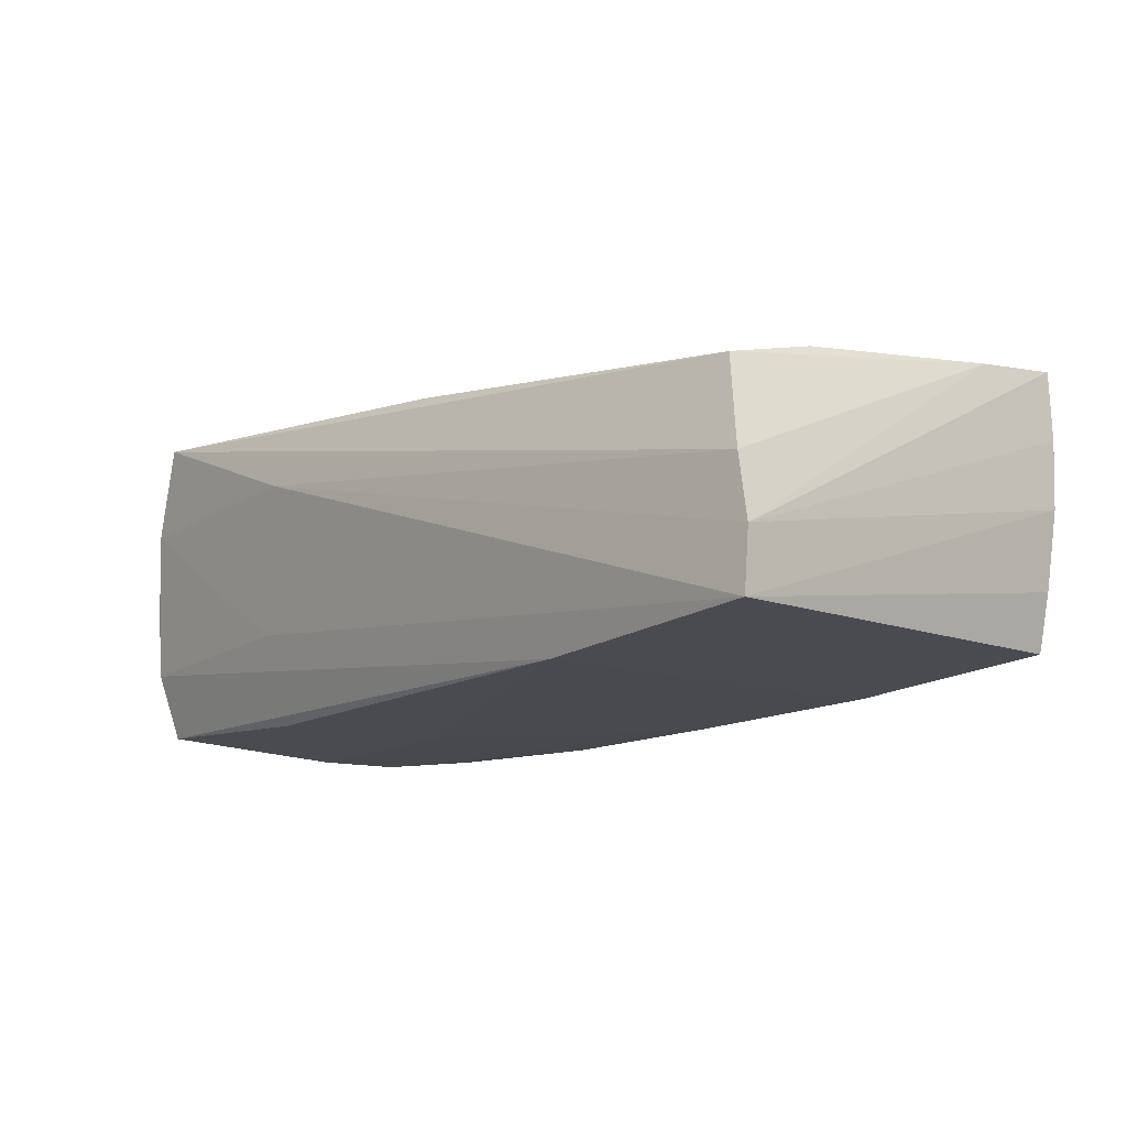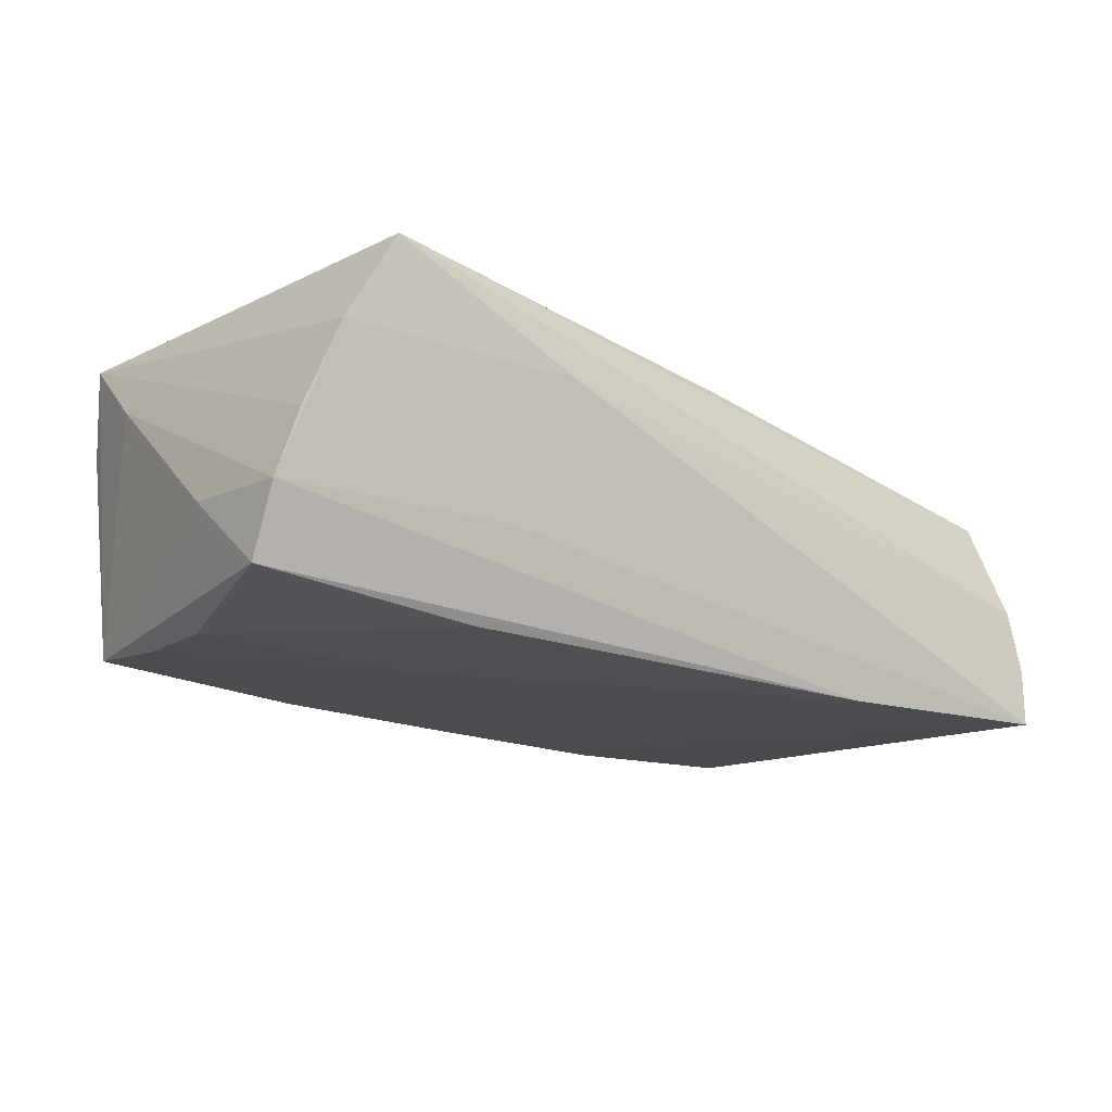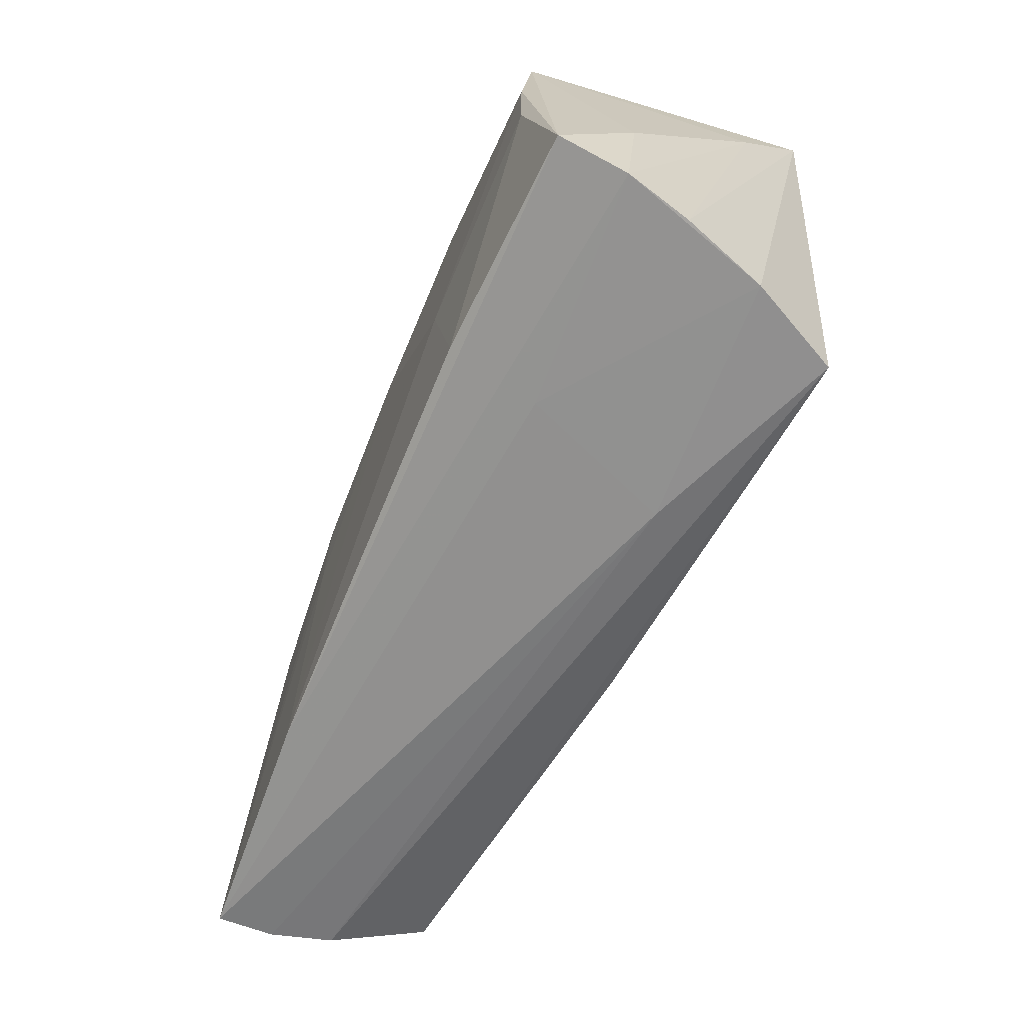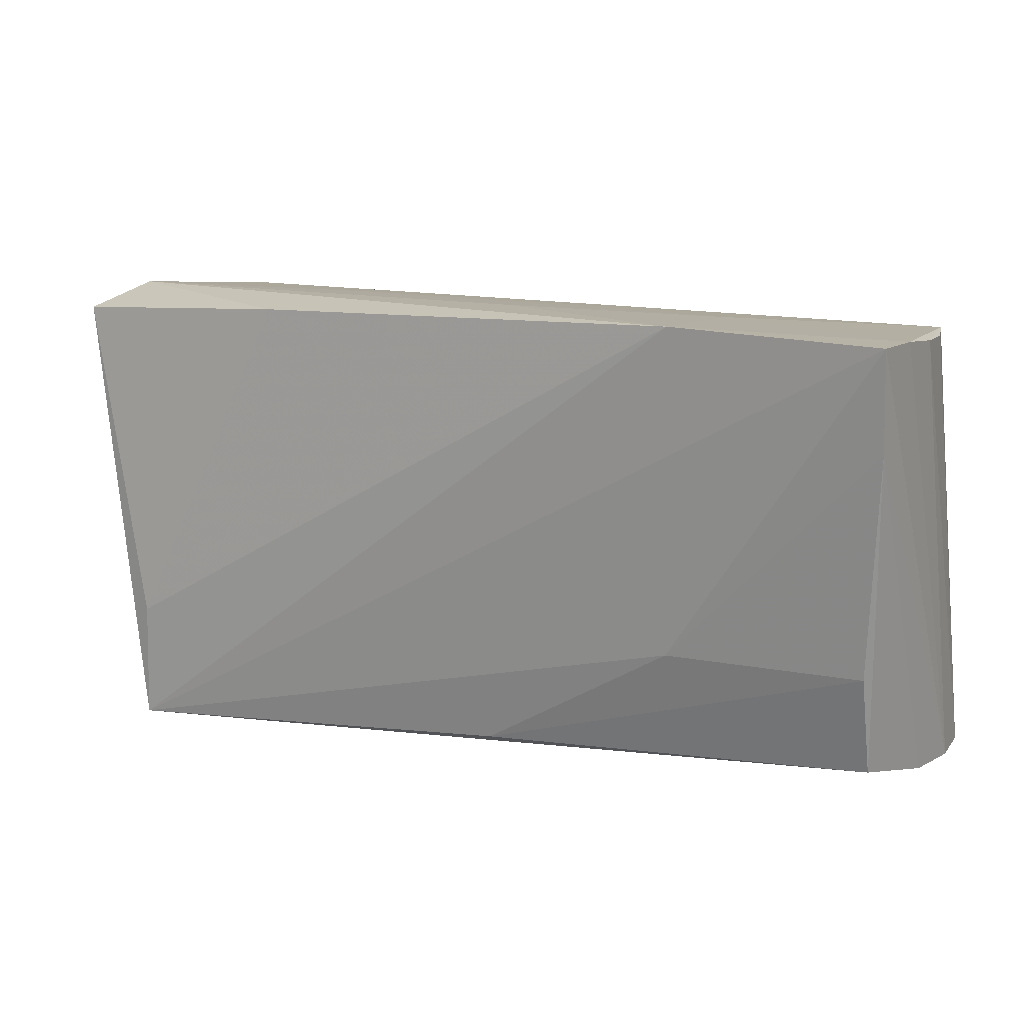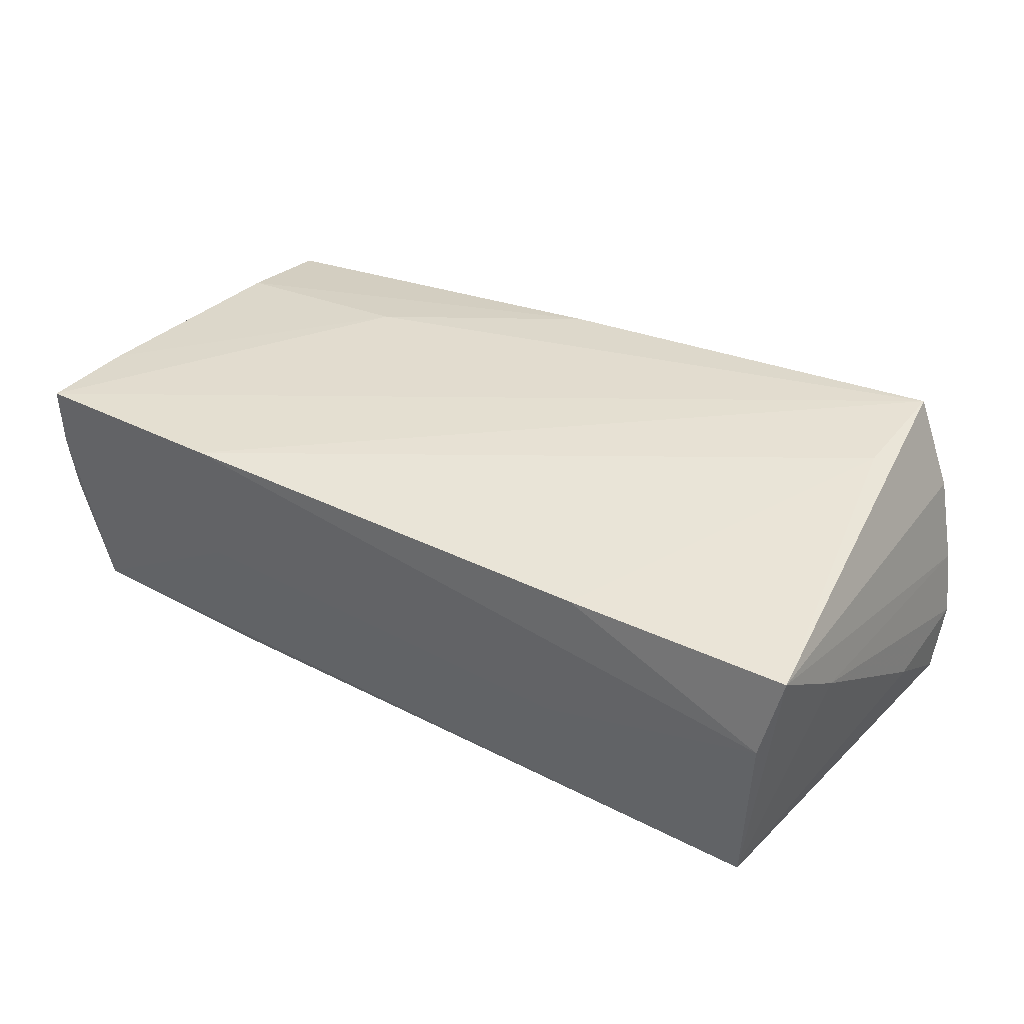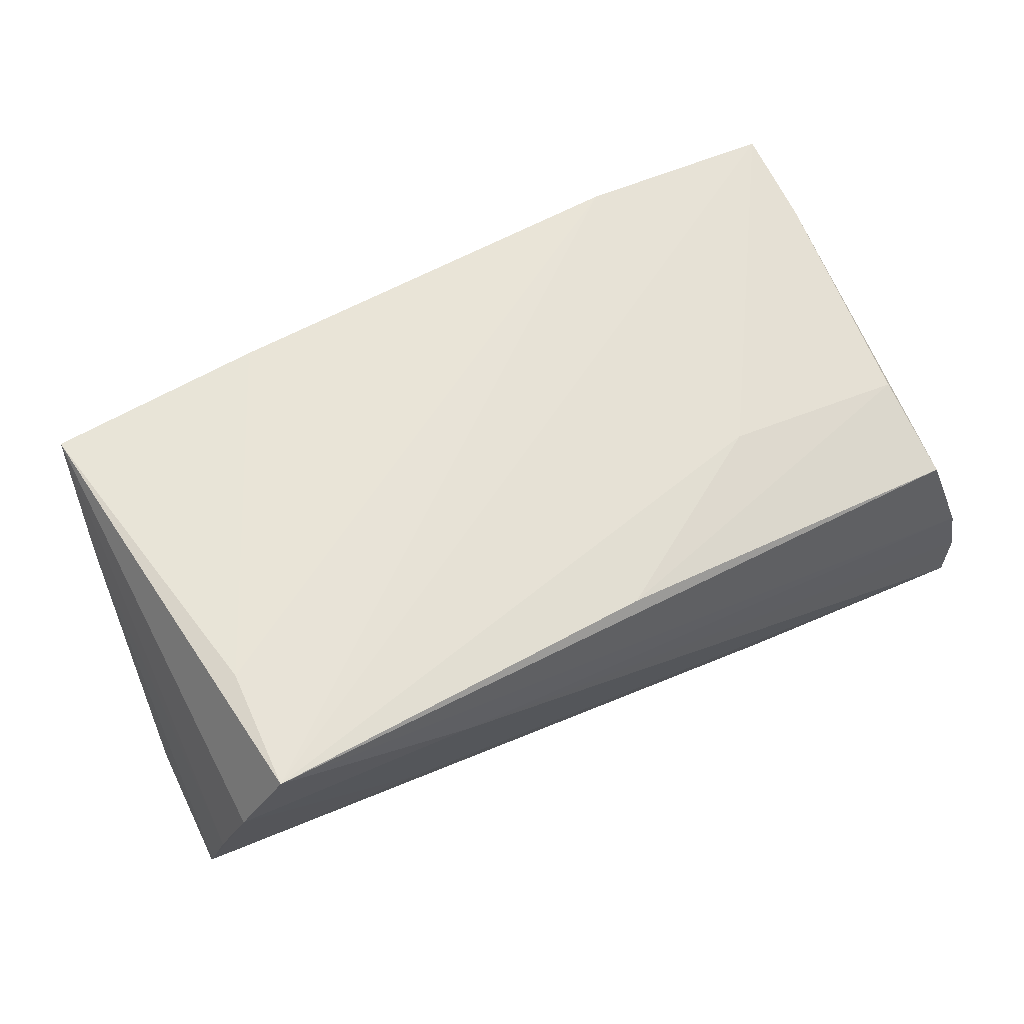
<metadata>
{"format":"obj","ext":"obj","renderer":"f3d","projection":"perspective","resolution":1024,"background":"white","views":[{"elev":-14.2,"azim":46.9,"up":"+Z"},{"elev":-18.3,"azim":-40.3,"up":"+Z"},{"elev":-59.4,"azim":-112.2,"up":"+Y"},{"elev":13.6,"azim":25.3,"up":"+Y"},{"elev":43.0,"azim":-149.2,"up":"+Z"},{"elev":61.0,"azim":-28.2,"up":"+Z"}]}
</metadata>
<code>
v 0.0528 0.02461 -0.00843
v 0.02642 0.02415 -0.01705
v -0.02787 -0.02092 -0.01881
v 0.05357 0.02635 0.009533
v -0.04991 -0.02672 0.008372
v -0.04715 0.02499 -0.01645
v 0.02754 -0.01196 0.01528
v 0.02591 -0.02631 -0.0191
v -0.05182 0.01487 0.01044
v -0.02355 0.02678 0.01959
v -0.02103 0.02687 -0.0003796
v 0.05381 0.0254 0.001076
v 0.02907 0.0266 0.001049
v -0.0501 0.02556 0.01939
v 0.05562 -0.02867 -0.01085
v 0.05065 -0.01284 0.01191
v -0.04373 -0.01406 0.01959
v 0.004194 -0.02594 0.01476
v 0.001637 0.02286 -0.01779
v -0.0483 0.01156 -0.01839
v -0.02227 -0.002573 -0.01913
v 0.02566 0.009915 -0.01776
v 0.0541 -0.02822 -0.003272
v -0.04853 0.02781 0.009215
v -0.0221 0.02395 -0.01766
v 0.02858 0.02781 0.01959
v 0.05288 0.0147 0.01615
v -0.05301 -0.02438 -0.001308
v 0.05528 -0.02896 -0.01798
v -0.04895 0.0008193 -0.01875
v 0.0507 -0.02533 0.008223
v -0.02701 -0.02511 -0.008155
v 0.05126 0.02464 -0.01528
v -0.05448 -0.007421 -0.007281
v 0.05308 0.02672 0.018
v -0.04467 -0.02855 0.01884
v -0.05486 -0.0195 -0.01705
v 0.004022 0.02756 0.008633
v -0.02095 -0.02897 0.00901
v -0.05481 -0.02267 -0.00899
f 5 39 36
f 36 14 5
f 17 36 26
f 17 14 36
f 32 5 40
f 39 5 32
f 40 5 28
f 28 5 14
f 36 31 18
f 18 7 36
f 10 17 26
f 14 17 10
f 26 24 10
f 10 24 14
f 40 34 37
f 6 33 2
f 20 37 6
f 6 37 34
f 14 24 6
f 12 33 4
f 15 12 4
f 38 24 26
f 1 33 12
f 29 32 40
f 39 32 29
f 15 39 29
f 33 1 29
f 2 33 29
f 29 12 15
f 29 1 12
f 31 27 16
f 16 27 7
f 16 18 31
f 7 18 16
f 15 27 23
f 23 27 31
f 23 31 36
f 23 39 15
f 36 39 23
f 3 37 30
f 30 37 20
f 30 21 3
f 20 21 30
f 25 6 2
f 20 6 25
f 14 6 9
f 9 6 34
f 9 34 40
f 40 28 9
f 9 28 14
f 35 4 26
f 7 27 35
f 35 27 15
f 15 4 35
f 26 36 35
f 36 7 35
f 13 38 26
f 26 4 13
f 13 4 33
f 40 37 8
f 8 29 40
f 8 37 3
f 3 21 8
f 19 21 20
f 20 25 19
f 19 25 2
f 19 8 21
f 38 13 11
f 11 6 24
f 24 38 11
f 33 6 11
f 11 13 33
f 2 29 22
f 29 8 22
f 22 19 2
f 8 19 22

</code>
